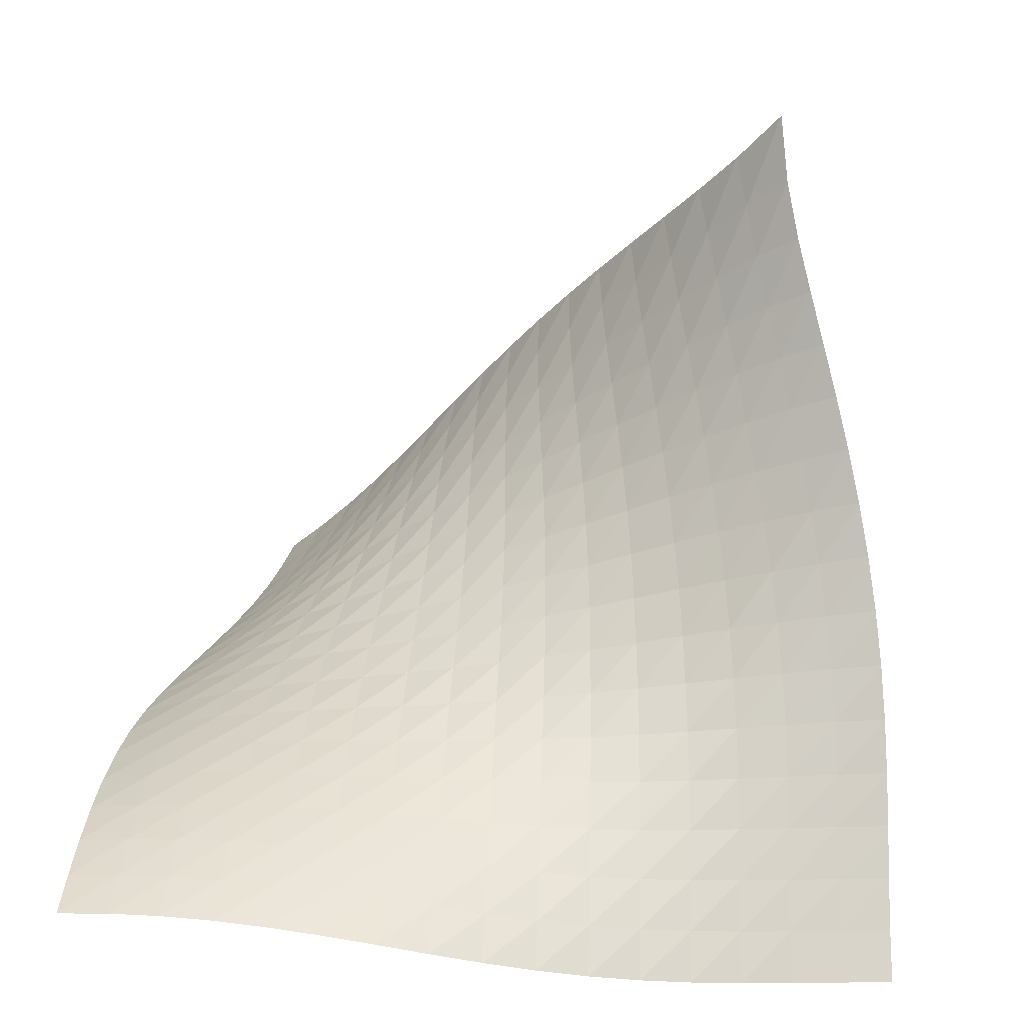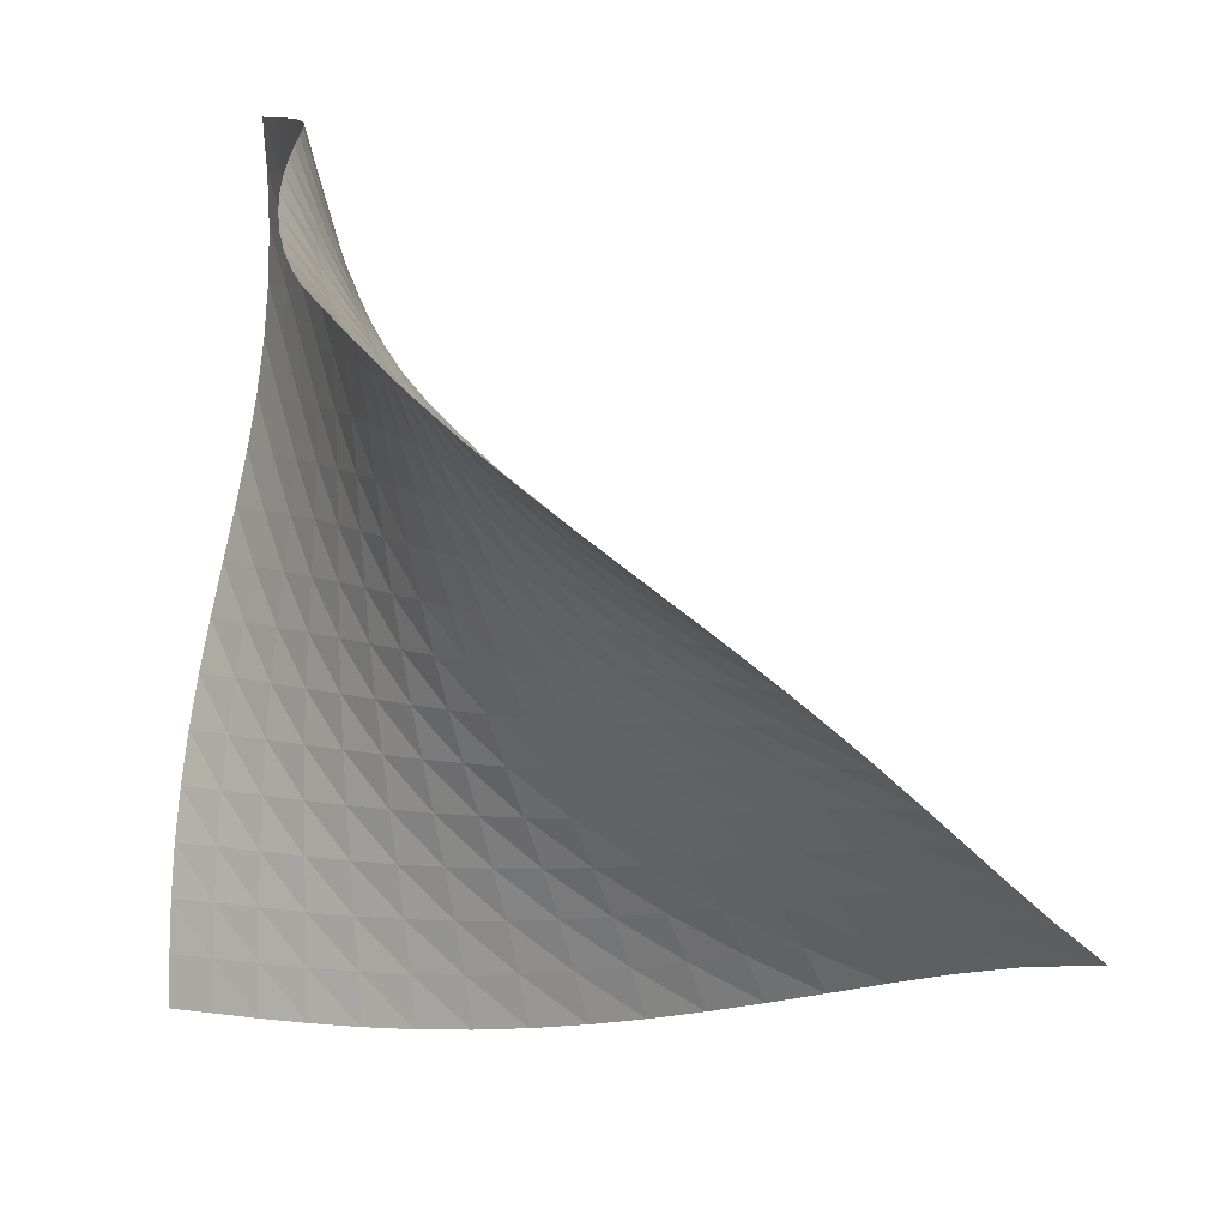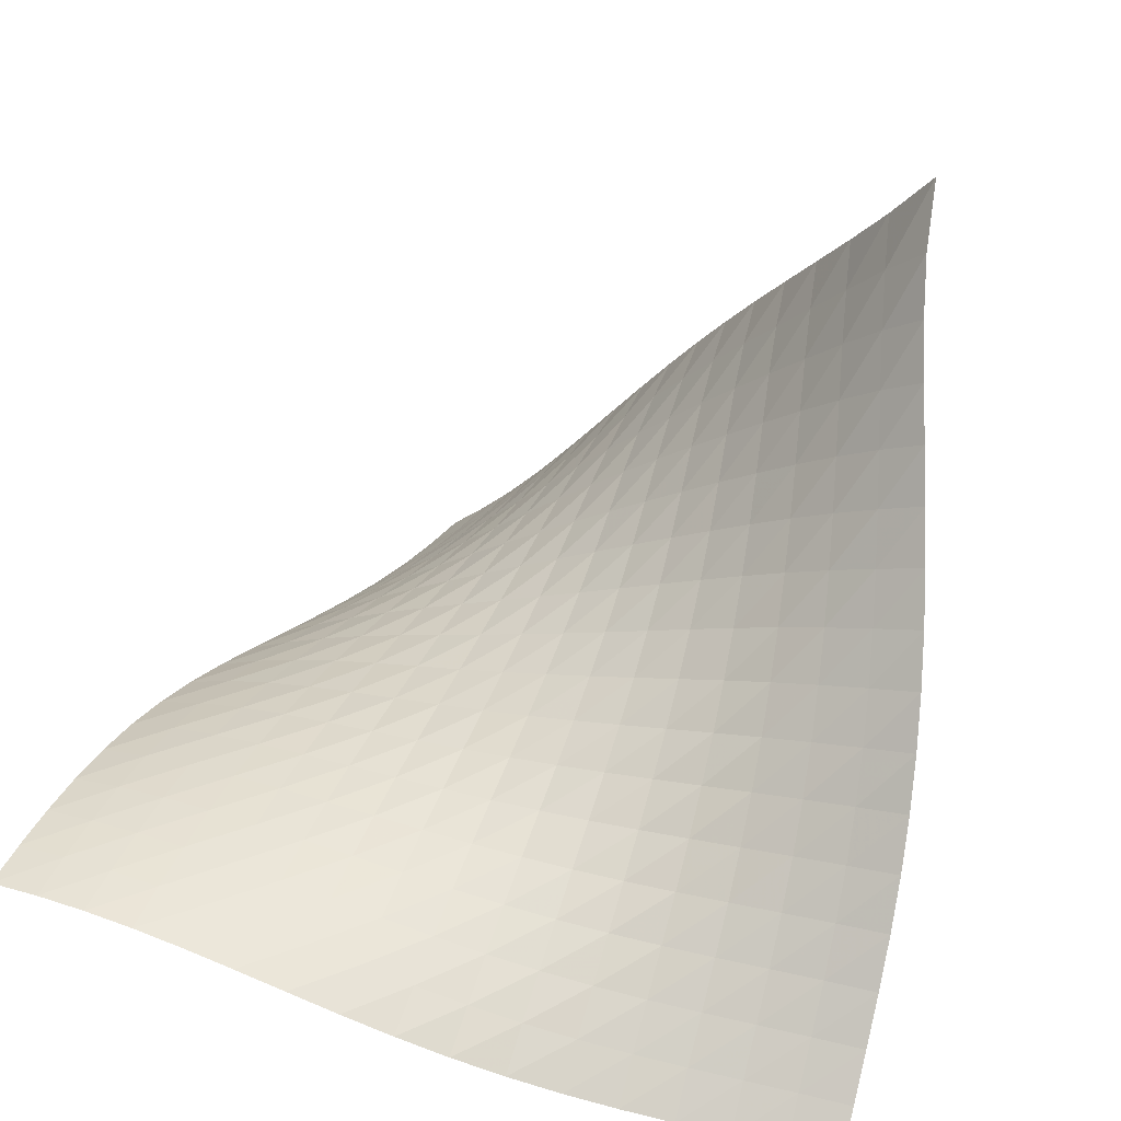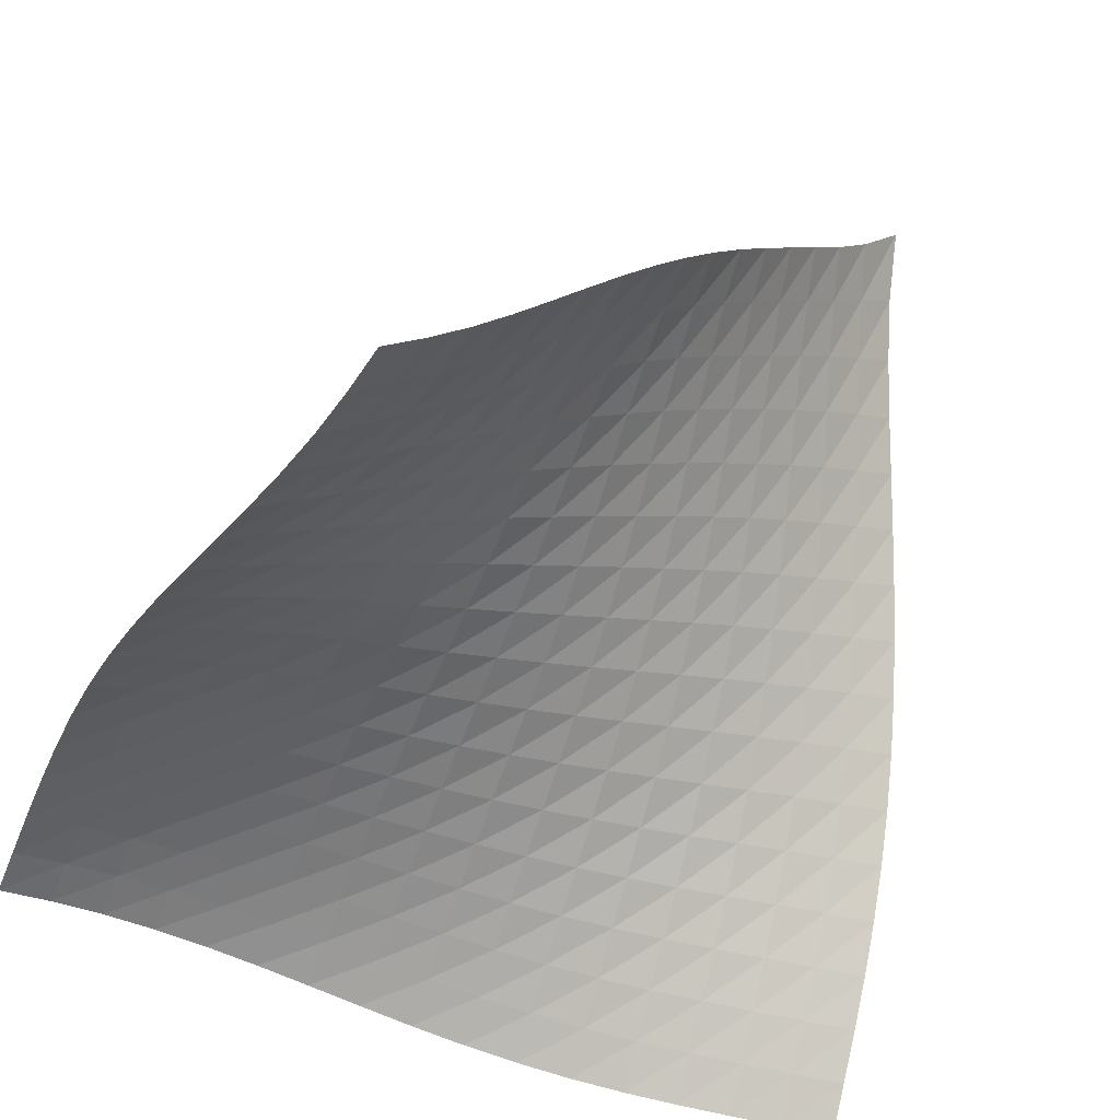
<metadata>
{"format":"obj","ext":"obj","renderer":"f3d","projection":"perspective","resolution":1024,"background":"white","views":[{"elev":33.7,"azim":4.7,"up":"+Y"},{"elev":10.1,"azim":73.4,"up":"+Z"},{"elev":38.5,"azim":23.2,"up":"+Y"},{"elev":-49.7,"azim":68.0,"up":"+Y"}]}
</metadata>
<code>
v -6.511 -0.03648 6.511
v -4.163 -10.89 15.65
v -15.65 -10.89 4.163
v -17.22 -8.934 17.22
v -15.05 -10.33 4.216
v -14.47 -9.739 4.26
v -13.91 -9.112 4.301
v -13.36 -8.453 4.35
v -12.82 -7.771 4.419
v -12.28 -7.075 4.513
v -11.75 -6.375 4.638
v -11.21 -5.677 4.794
v -10.66 -4.986 4.979
v -10.11 -4.306 5.189
v -9.556 -3.638 5.419
v -8.994 -2.977 5.662
v -8.423 -2.315 5.909
v -7.835 -1.636 6.15
v -7.212 -0.9044 6.365
v -6.365 -0.9044 7.212
v -6.15 -1.636 7.835
v -5.909 -2.315 8.423
v -5.662 -2.977 8.994
v -5.419 -3.638 9.556
v -5.189 -4.306 10.11
v -4.979 -4.986 10.66
v -4.794 -5.677 11.21
v -4.638 -6.375 11.75
v -4.513 -7.075 12.28
v -4.419 -7.771 12.82
v -4.35 -8.453 13.36
v -4.301 -9.112 13.91
v -4.26 -9.739 14.47
v -4.216 -10.33 15.05
v -4.968 -10.84 15.77
v -5.772 -10.77 15.91
v -6.578 -10.67 16.09
v -7.385 -10.53 16.28
v -8.195 -10.36 16.47
v -9.008 -10.16 16.66
v -9.824 -9.939 16.82
v -10.64 -9.708 16.96
v -11.47 -9.482 17.07
v -12.29 -9.276 17.15
v -13.12 -9.104 17.19
v -13.95 -8.975 17.22
v -14.77 -8.894 17.23
v -15.59 -8.861 17.23
v -16.41 -8.876 17.22
v -17.22 -8.876 16.41
v -17.23 -8.861 15.59
v -17.23 -8.894 14.77
v -17.22 -8.975 13.95
v -17.19 -9.104 13.12
v -17.15 -9.276 12.29
v -17.07 -9.482 11.47
v -16.96 -9.708 10.64
v -16.82 -9.939 9.824
v -16.66 -10.16 9.008
v -16.47 -10.36 8.195
v -16.28 -10.53 7.385
v -16.09 -10.67 6.578
v -15.91 -10.77 5.772
v -15.77 -10.84 4.968
v -7.017 -1.48 7.017
v -7.651 -2.112 6.814
v -8.265 -2.739 6.594
v -8.866 -3.36 6.37
v -9.46 -3.979 6.15
v -10.05 -4.603 5.941
v -10.63 -5.235 5.749
v -11.2 -5.875 5.579
v -11.77 -6.522 5.434
v -12.33 -7.174 5.315
v -12.89 -7.824 5.223
v -13.44 -8.468 5.155
v -14.01 -9.097 5.105
v -14.58 -9.705 5.063
v -15.17 -10.28 5.02
v -6.814 -2.112 7.651
v -7.459 -2.649 7.459
v -8.093 -3.211 7.26
v -8.717 -3.782 7.058
v -9.337 -4.355 6.861
v -9.951 -4.932 6.675
v -10.56 -5.514 6.504
v -11.16 -6.103 6.351
v -11.76 -6.697 6.219
v -12.35 -7.296 6.11
v -12.94 -7.897 6.024
v -13.53 -8.495 5.958
v -14.12 -9.087 5.908
v -14.71 -9.666 5.867
v -15.31 -10.23 5.824
v -6.594 -2.739 8.265
v -7.26 -3.211 8.093
v -7.912 -3.715 7.912
v -8.558 -4.234 7.731
v -9.199 -4.76 7.556
v -9.839 -5.288 7.393
v -10.48 -5.82 7.244
v -11.11 -6.355 7.111
v -11.74 -6.894 6.996
v -12.37 -7.436 6.899
v -12.99 -7.98 6.821
v -13.61 -8.525 6.759
v -14.23 -9.07 6.71
v -14.85 -9.61 6.669
v -15.47 -10.14 6.627
v -6.37 -3.36 8.866
v -7.058 -3.782 8.717
v -7.731 -4.234 8.558
v -8.397 -4.704 8.397
v -9.06 -5.182 8.243
v -9.722 -5.663 8.101
v -10.39 -6.143 7.974
v -11.05 -6.624 7.862
v -11.71 -7.104 7.765
v -12.37 -7.585 7.683
v -13.03 -8.068 7.615
v -13.69 -8.553 7.558
v -14.34 -9.042 7.511
v -14.99 -9.534 7.47
v -15.64 -10.03 7.43
v -6.15 -3.979 9.46
v -6.861 -4.355 9.337
v -7.556 -4.76 9.199
v -8.243 -5.182 9.06
v -8.927 -5.613 8.927
v -9.612 -6.045 8.807
v -10.3 -6.474 8.701
v -10.99 -6.898 8.61
v -11.68 -7.319 8.531
v -12.38 -7.736 8.464
v -13.07 -8.153 8.407
v -13.76 -8.572 8.357
v -14.45 -9 8.312
v -15.14 -9.439 8.272
v -15.81 -9.891 8.235
v -5.941 -4.603 10.05
v -6.675 -4.932 9.951
v -7.393 -5.288 9.839
v -8.101 -5.663 9.722
v -8.807 -6.045 9.612
v -9.513 -6.426 9.513
v -10.22 -6.801 9.429
v -10.94 -7.168 9.358
v -11.66 -7.527 9.298
v -12.38 -7.88 9.246
v -13.11 -8.229 9.199
v -13.83 -8.581 9.156
v -14.55 -8.944 9.115
v -15.27 -9.325 9.076
v -15.97 -9.729 9.041
v -5.749 -5.235 10.63
v -6.504 -5.514 10.56
v -7.244 -5.82 10.48
v -7.974 -6.143 10.39
v -8.701 -6.474 10.3
v -9.429 -6.801 10.22
v -10.16 -7.12 10.16
v -10.9 -7.428 10.11
v -11.64 -7.724 10.07
v -12.39 -8.011 10.03
v -13.14 -8.293 9.993
v -13.89 -8.578 9.956
v -14.64 -8.876 9.919
v -15.38 -9.198 9.882
v -16.11 -9.55 9.85
v -5.579 -5.875 11.2
v -6.351 -6.103 11.16
v -7.111 -6.355 11.11
v -7.862 -6.624 11.05
v -8.61 -6.898 10.99
v -9.358 -7.168 10.94
v -10.11 -7.428 10.9
v -10.87 -7.674 10.87
v -11.63 -7.907 10.84
v -12.4 -8.129 10.82
v -13.17 -8.346 10.79
v -13.94 -8.567 10.76
v -14.71 -8.802 10.73
v -15.47 -9.065 10.69
v -16.23 -9.366 10.66
v -5.434 -6.522 11.77
v -6.219 -6.697 11.76
v -6.996 -6.894 11.74
v -7.765 -7.104 11.71
v -8.531 -7.319 11.68
v -9.298 -7.527 11.66
v -10.07 -7.724 11.64
v -10.84 -7.907 11.63
v -11.62 -8.077 11.62
v -12.4 -8.237 11.61
v -13.19 -8.394 11.59
v -13.97 -8.555 11.56
v -14.76 -8.732 11.54
v -15.54 -8.939 11.5
v -16.31 -9.188 11.48
v -5.315 -7.174 12.33
v -6.11 -7.296 12.35
v -6.899 -7.436 12.37
v -7.683 -7.585 12.37
v -8.464 -7.736 12.38
v -9.246 -7.88 12.38
v -10.03 -8.011 12.39
v -10.82 -8.129 12.4
v -11.61 -8.237 12.4
v -12.4 -8.339 12.4
v -13.2 -8.44 12.39
v -13.99 -8.549 12.37
v -14.79 -8.675 12.35
v -15.59 -8.831 12.32
v -16.37 -9.03 12.3
v -5.223 -7.824 12.89
v -6.024 -7.897 12.94
v -6.821 -7.98 12.99
v -7.615 -8.068 13.03
v -8.407 -8.153 13.07
v -9.199 -8.229 13.11
v -9.993 -8.293 13.14
v -10.79 -8.346 13.17
v -11.59 -8.394 13.19
v -12.39 -8.44 13.2
v -13.19 -8.492 13.19
v -14 -8.555 13.18
v -14.81 -8.637 13.16
v -15.61 -8.75 13.14
v -16.41 -8.903 13.12
v -5.155 -8.468 13.44
v -5.958 -8.495 13.53
v -6.759 -8.525 13.61
v -7.558 -8.553 13.69
v -8.357 -8.572 13.76
v -9.156 -8.581 13.83
v -9.956 -8.578 13.89
v -10.76 -8.567 13.94
v -11.56 -8.555 13.97
v -12.37 -8.549 13.99
v -13.18 -8.555 14
v -13.99 -8.578 13.99
v -14.81 -8.624 13.98
v -15.62 -8.7 13.96
v -16.42 -8.816 13.95
v -5.105 -9.097 14.01
v -5.908 -9.087 14.12
v -6.71 -9.07 14.23
v -7.511 -9.042 14.34
v -8.312 -9 14.45
v -9.115 -8.944 14.55
v -9.919 -8.876 14.64
v -10.73 -8.802 14.71
v -11.54 -8.732 14.76
v -12.35 -8.675 14.79
v -13.16 -8.637 14.81
v -13.98 -8.624 14.81
v -14.8 -8.639 14.8
v -15.61 -8.686 14.79
v -16.42 -8.77 14.77
v -5.063 -9.705 14.58
v -5.867 -9.666 14.71
v -6.669 -9.61 14.85
v -7.47 -9.534 14.99
v -8.272 -9.439 15.14
v -9.076 -9.325 15.27
v -9.882 -9.198 15.38
v -10.69 -9.065 15.47
v -11.5 -8.939 15.54
v -12.32 -8.831 15.59
v -13.14 -8.75 15.61
v -13.96 -8.7 15.62
v -14.79 -8.686 15.61
v -15.6 -8.707 15.6
v -16.42 -8.765 15.6
v -5.02 -10.28 15.17
v -5.824 -10.23 15.31
v -6.627 -10.14 15.47
v -7.43 -10.03 15.64
v -8.235 -9.891 15.81
v -9.041 -9.729 15.97
v -9.85 -9.55 16.11
v -10.66 -9.366 16.23
v -11.48 -9.188 16.31
v -12.3 -9.03 16.37
v -13.12 -8.903 16.41
v -13.95 -8.816 16.42
v -14.77 -8.77 16.42
v -15.6 -8.765 16.42
v -16.41 -8.802 16.41
f 289 49 4
f 289 4 50
f 5 79 64
f 5 64 3
f 79 94 63
f 79 63 64
f 94 109 62
f 94 62 63
f 109 124 61
f 109 61 62
f 124 139 60
f 124 60 61
f 139 154 59
f 139 59 60
f 154 169 58
f 154 58 59
f 169 184 57
f 169 57 58
f 184 199 56
f 184 56 57
f 199 214 55
f 199 55 56
f 214 229 54
f 214 54 55
f 229 244 53
f 229 53 54
f 244 259 52
f 244 52 53
f 259 274 51
f 259 51 52
f 274 289 50
f 274 50 51
f 1 20 65
f 1 65 19
f 19 65 66
f 19 66 18
f 18 66 67
f 18 67 17
f 17 67 68
f 17 68 16
f 16 68 69
f 16 69 15
f 15 69 70
f 15 70 14
f 14 70 71
f 14 71 13
f 13 71 72
f 13 72 12
f 12 72 73
f 12 73 11
f 11 73 74
f 11 74 10
f 10 74 75
f 10 75 9
f 9 75 76
f 9 76 8
f 8 76 77
f 8 77 7
f 7 77 78
f 7 78 6
f 6 78 79
f 6 79 5
f 20 21 80
f 20 80 65
f 65 80 81
f 65 81 66
f 66 81 82
f 66 82 67
f 67 82 83
f 67 83 68
f 68 83 84
f 68 84 69
f 69 84 85
f 69 85 70
f 70 85 86
f 70 86 71
f 71 86 87
f 71 87 72
f 72 87 88
f 72 88 73
f 73 88 89
f 73 89 74
f 74 89 90
f 74 90 75
f 75 90 91
f 75 91 76
f 76 91 92
f 76 92 77
f 77 92 93
f 77 93 78
f 78 93 94
f 78 94 79
f 21 22 95
f 21 95 80
f 80 95 96
f 80 96 81
f 81 96 97
f 81 97 82
f 82 97 98
f 82 98 83
f 83 98 99
f 83 99 84
f 84 99 100
f 84 100 85
f 85 100 101
f 85 101 86
f 86 101 102
f 86 102 87
f 87 102 103
f 87 103 88
f 88 103 104
f 88 104 89
f 89 104 105
f 89 105 90
f 90 105 106
f 90 106 91
f 91 106 107
f 91 107 92
f 92 107 108
f 92 108 93
f 93 108 109
f 93 109 94
f 22 23 110
f 22 110 95
f 95 110 111
f 95 111 96
f 96 111 112
f 96 112 97
f 97 112 113
f 97 113 98
f 98 113 114
f 98 114 99
f 99 114 115
f 99 115 100
f 100 115 116
f 100 116 101
f 101 116 117
f 101 117 102
f 102 117 118
f 102 118 103
f 103 118 119
f 103 119 104
f 104 119 120
f 104 120 105
f 105 120 121
f 105 121 106
f 106 121 122
f 106 122 107
f 107 122 123
f 107 123 108
f 108 123 124
f 108 124 109
f 23 24 125
f 23 125 110
f 110 125 126
f 110 126 111
f 111 126 127
f 111 127 112
f 112 127 128
f 112 128 113
f 113 128 129
f 113 129 114
f 114 129 130
f 114 130 115
f 115 130 131
f 115 131 116
f 116 131 132
f 116 132 117
f 117 132 133
f 117 133 118
f 118 133 134
f 118 134 119
f 119 134 135
f 119 135 120
f 120 135 136
f 120 136 121
f 121 136 137
f 121 137 122
f 122 137 138
f 122 138 123
f 123 138 139
f 123 139 124
f 24 25 140
f 24 140 125
f 125 140 141
f 125 141 126
f 126 141 142
f 126 142 127
f 127 142 143
f 127 143 128
f 128 143 144
f 128 144 129
f 129 144 145
f 129 145 130
f 130 145 146
f 130 146 131
f 131 146 147
f 131 147 132
f 132 147 148
f 132 148 133
f 133 148 149
f 133 149 134
f 134 149 150
f 134 150 135
f 135 150 151
f 135 151 136
f 136 151 152
f 136 152 137
f 137 152 153
f 137 153 138
f 138 153 154
f 138 154 139
f 25 26 155
f 25 155 140
f 140 155 156
f 140 156 141
f 141 156 157
f 141 157 142
f 142 157 158
f 142 158 143
f 143 158 159
f 143 159 144
f 144 159 160
f 144 160 145
f 145 160 161
f 145 161 146
f 146 161 162
f 146 162 147
f 147 162 163
f 147 163 148
f 148 163 164
f 148 164 149
f 149 164 165
f 149 165 150
f 150 165 166
f 150 166 151
f 151 166 167
f 151 167 152
f 152 167 168
f 152 168 153
f 153 168 169
f 153 169 154
f 26 27 170
f 26 170 155
f 155 170 171
f 155 171 156
f 156 171 172
f 156 172 157
f 157 172 173
f 157 173 158
f 158 173 174
f 158 174 159
f 159 174 175
f 159 175 160
f 160 175 176
f 160 176 161
f 161 176 177
f 161 177 162
f 162 177 178
f 162 178 163
f 163 178 179
f 163 179 164
f 164 179 180
f 164 180 165
f 165 180 181
f 165 181 166
f 166 181 182
f 166 182 167
f 167 182 183
f 167 183 168
f 168 183 184
f 168 184 169
f 27 28 185
f 27 185 170
f 170 185 186
f 170 186 171
f 171 186 187
f 171 187 172
f 172 187 188
f 172 188 173
f 173 188 189
f 173 189 174
f 174 189 190
f 174 190 175
f 175 190 191
f 175 191 176
f 176 191 192
f 176 192 177
f 177 192 193
f 177 193 178
f 178 193 194
f 178 194 179
f 179 194 195
f 179 195 180
f 180 195 196
f 180 196 181
f 181 196 197
f 181 197 182
f 182 197 198
f 182 198 183
f 183 198 199
f 183 199 184
f 28 29 200
f 28 200 185
f 185 200 201
f 185 201 186
f 186 201 202
f 186 202 187
f 187 202 203
f 187 203 188
f 188 203 204
f 188 204 189
f 189 204 205
f 189 205 190
f 190 205 206
f 190 206 191
f 191 206 207
f 191 207 192
f 192 207 208
f 192 208 193
f 193 208 209
f 193 209 194
f 194 209 210
f 194 210 195
f 195 210 211
f 195 211 196
f 196 211 212
f 196 212 197
f 197 212 213
f 197 213 198
f 198 213 214
f 198 214 199
f 29 30 215
f 29 215 200
f 200 215 216
f 200 216 201
f 201 216 217
f 201 217 202
f 202 217 218
f 202 218 203
f 203 218 219
f 203 219 204
f 204 219 220
f 204 220 205
f 205 220 221
f 205 221 206
f 206 221 222
f 206 222 207
f 207 222 223
f 207 223 208
f 208 223 224
f 208 224 209
f 209 224 225
f 209 225 210
f 210 225 226
f 210 226 211
f 211 226 227
f 211 227 212
f 212 227 228
f 212 228 213
f 213 228 229
f 213 229 214
f 30 31 230
f 30 230 215
f 215 230 231
f 215 231 216
f 216 231 232
f 216 232 217
f 217 232 233
f 217 233 218
f 218 233 234
f 218 234 219
f 219 234 235
f 219 235 220
f 220 235 236
f 220 236 221
f 221 236 237
f 221 237 222
f 222 237 238
f 222 238 223
f 223 238 239
f 223 239 224
f 224 239 240
f 224 240 225
f 225 240 241
f 225 241 226
f 226 241 242
f 226 242 227
f 227 242 243
f 227 243 228
f 228 243 244
f 228 244 229
f 31 32 245
f 31 245 230
f 230 245 246
f 230 246 231
f 231 246 247
f 231 247 232
f 232 247 248
f 232 248 233
f 233 248 249
f 233 249 234
f 234 249 250
f 234 250 235
f 235 250 251
f 235 251 236
f 236 251 252
f 236 252 237
f 237 252 253
f 237 253 238
f 238 253 254
f 238 254 239
f 239 254 255
f 239 255 240
f 240 255 256
f 240 256 241
f 241 256 257
f 241 257 242
f 242 257 258
f 242 258 243
f 243 258 259
f 243 259 244
f 32 33 260
f 32 260 245
f 245 260 261
f 245 261 246
f 246 261 262
f 246 262 247
f 247 262 263
f 247 263 248
f 248 263 264
f 248 264 249
f 249 264 265
f 249 265 250
f 250 265 266
f 250 266 251
f 251 266 267
f 251 267 252
f 252 267 268
f 252 268 253
f 253 268 269
f 253 269 254
f 254 269 270
f 254 270 255
f 255 270 271
f 255 271 256
f 256 271 272
f 256 272 257
f 257 272 273
f 257 273 258
f 258 273 274
f 258 274 259
f 33 34 275
f 33 275 260
f 260 275 276
f 260 276 261
f 261 276 277
f 261 277 262
f 262 277 278
f 262 278 263
f 263 278 279
f 263 279 264
f 264 279 280
f 264 280 265
f 265 280 281
f 265 281 266
f 266 281 282
f 266 282 267
f 267 282 283
f 267 283 268
f 268 283 284
f 268 284 269
f 269 284 285
f 269 285 270
f 270 285 286
f 270 286 271
f 271 286 287
f 271 287 272
f 272 287 288
f 272 288 273
f 273 288 289
f 273 289 274
f 34 2 35
f 34 35 275
f 275 35 36
f 275 36 276
f 276 36 37
f 276 37 277
f 277 37 38
f 277 38 278
f 278 38 39
f 278 39 279
f 279 39 40
f 279 40 280
f 280 40 41
f 280 41 281
f 281 41 42
f 281 42 282
f 282 42 43
f 282 43 283
f 283 43 44
f 283 44 284
f 284 44 45
f 284 45 285
f 285 45 46
f 285 46 286
f 286 46 47
f 286 47 287
f 287 47 48
f 287 48 288
f 288 48 49
f 288 49 289

</code>
